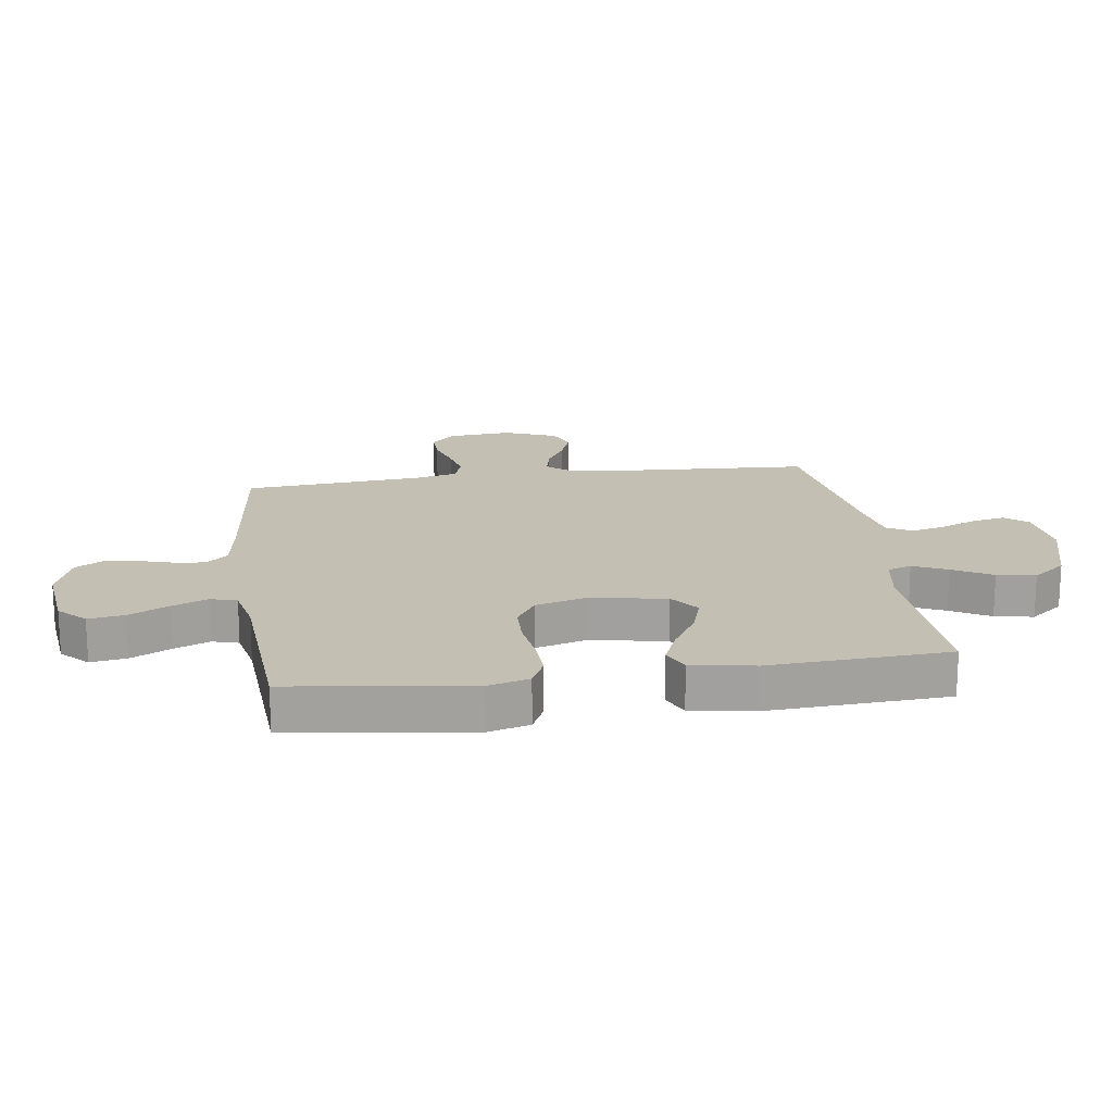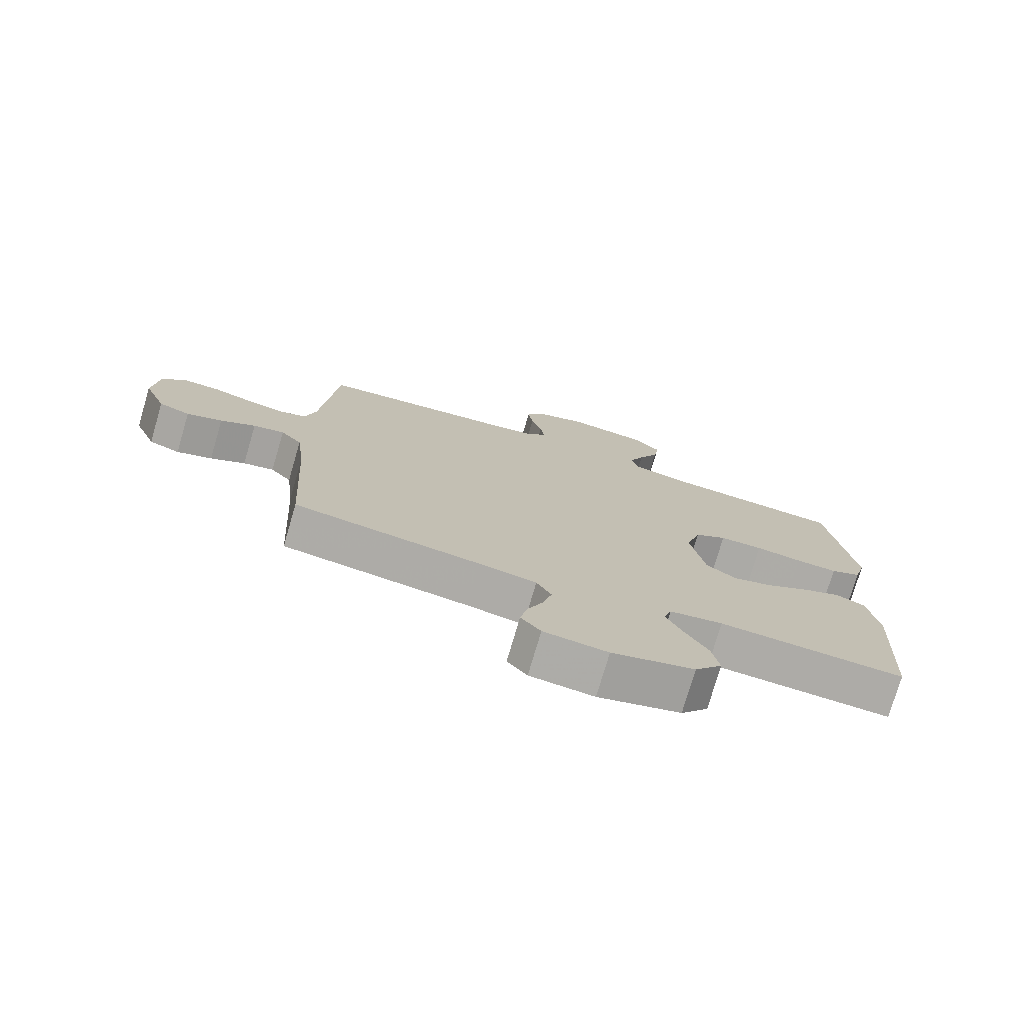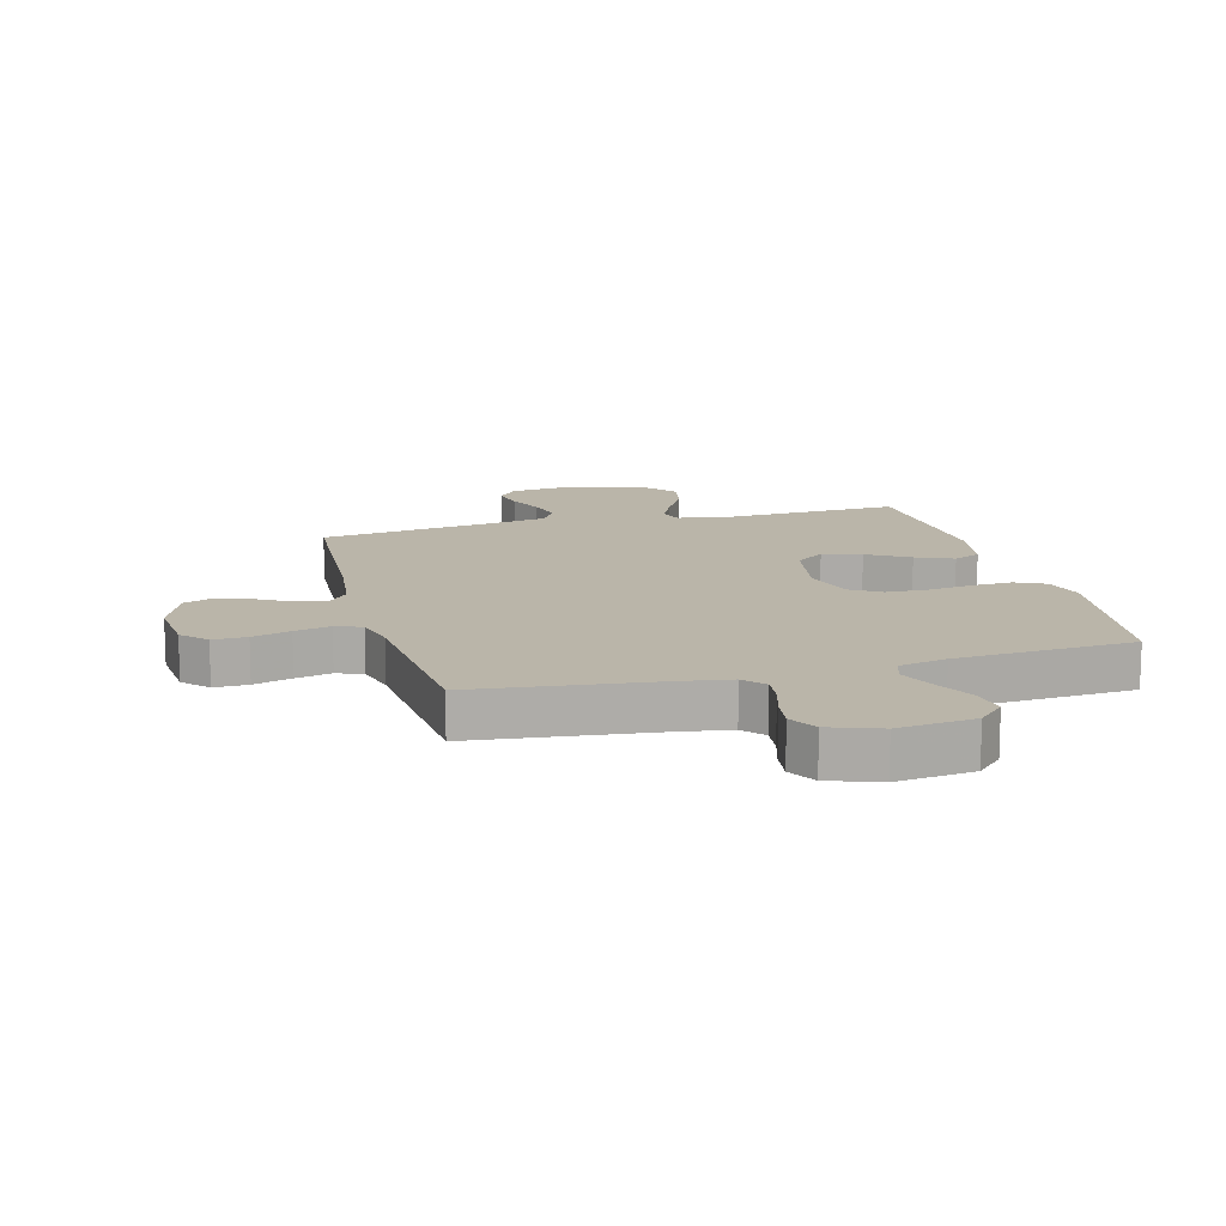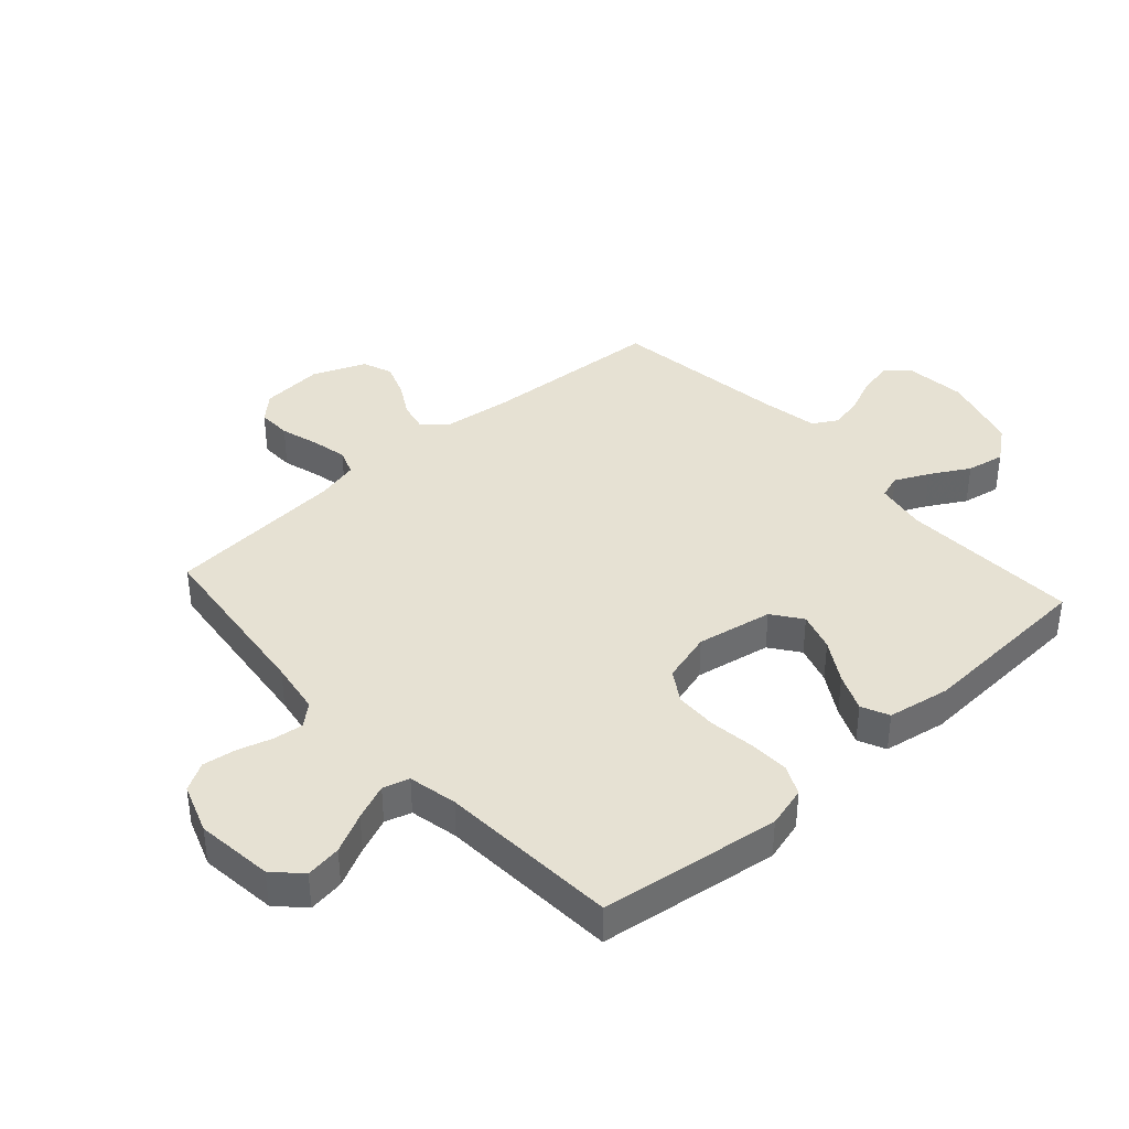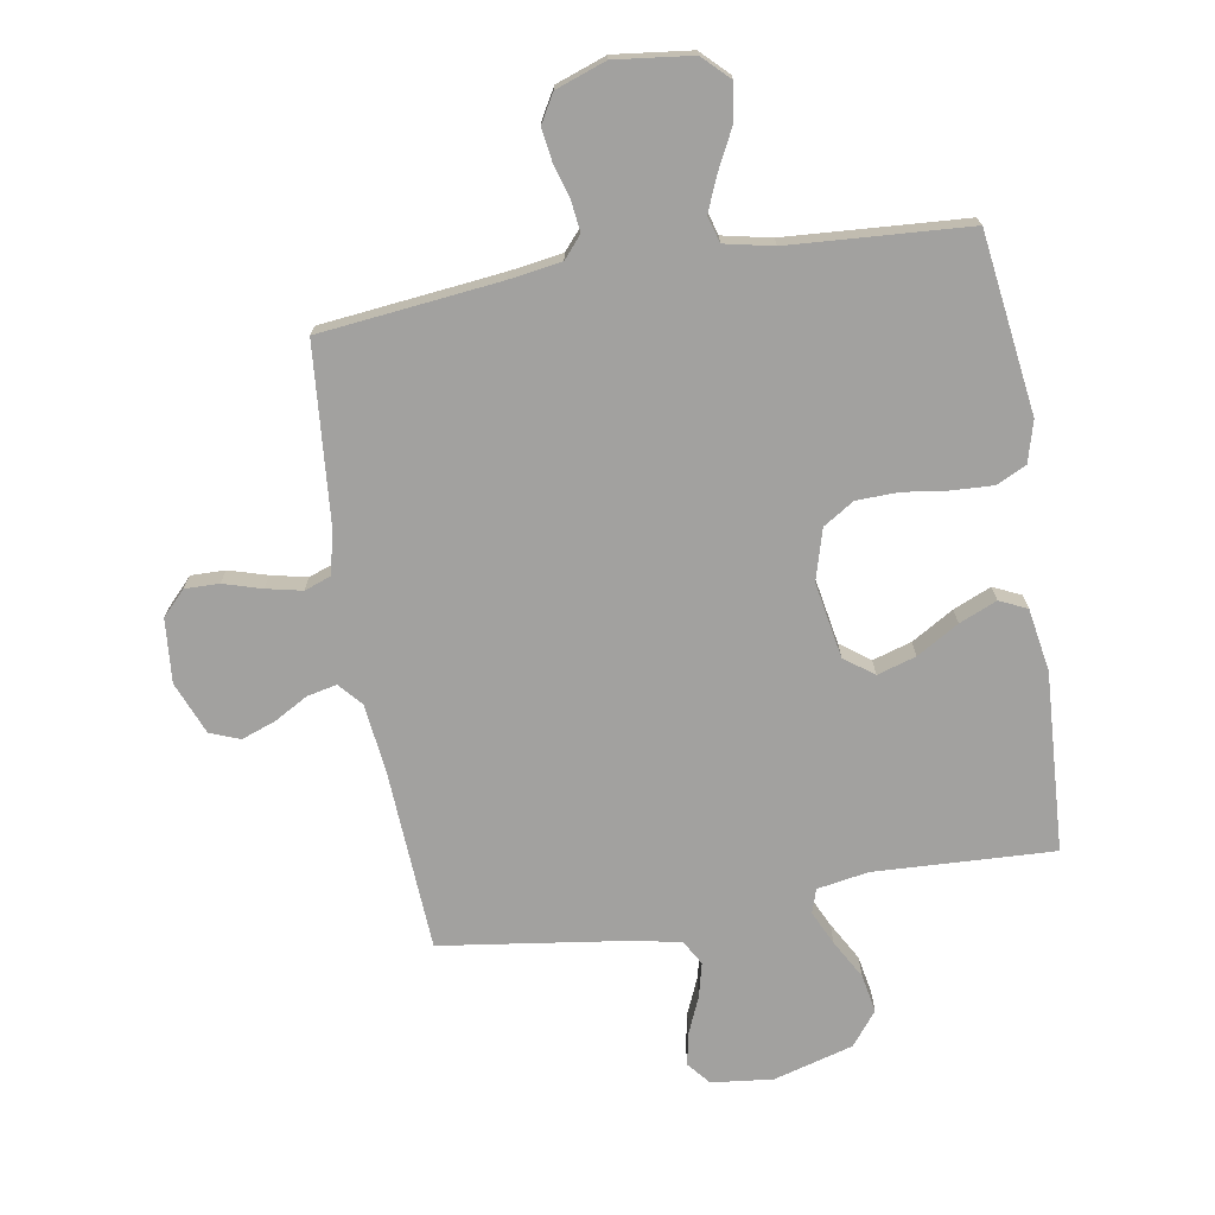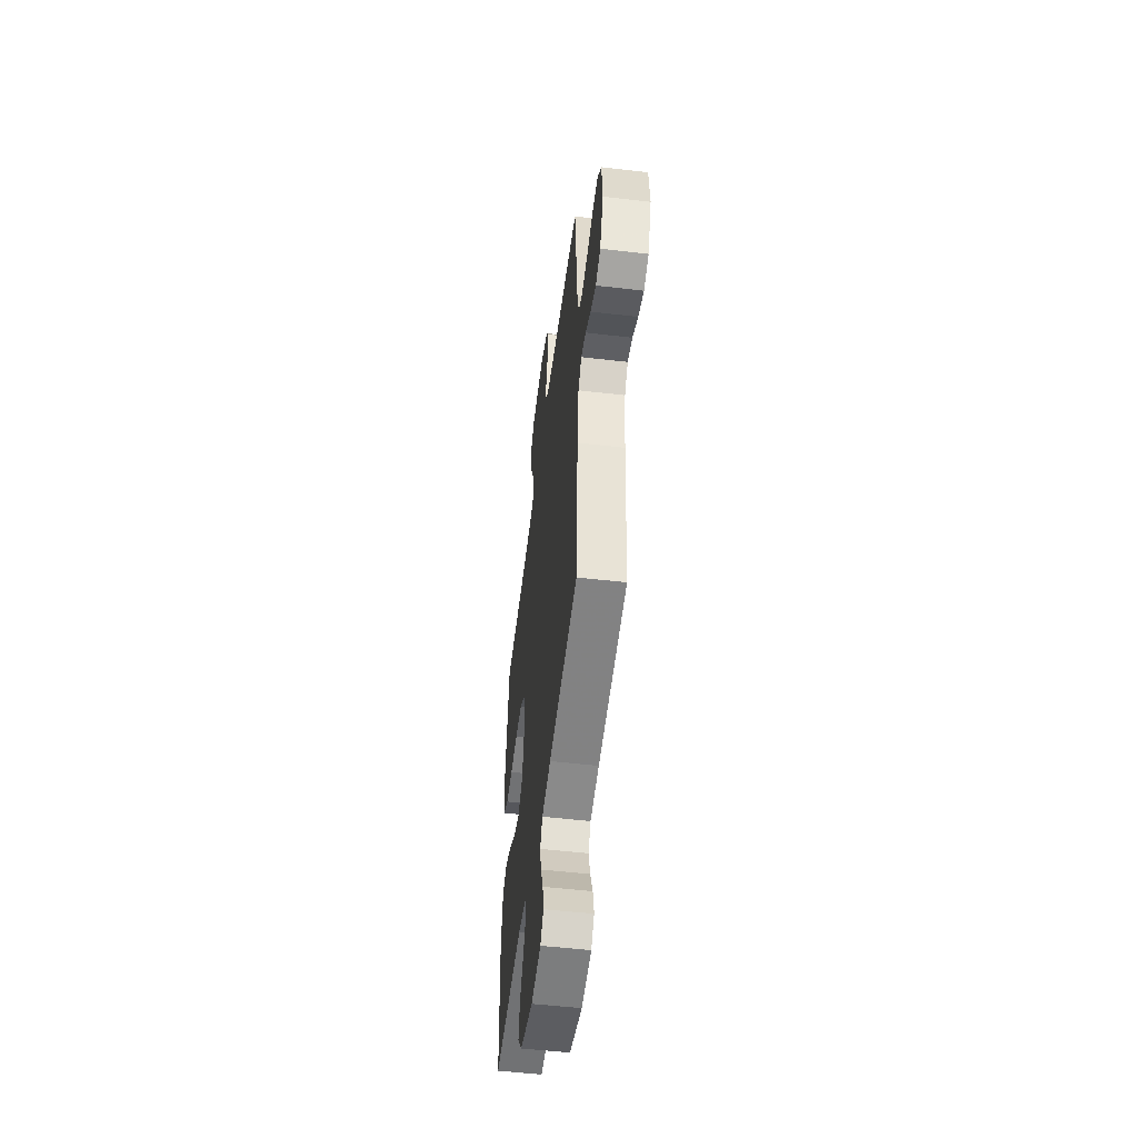
<metadata>
{"format":"obj","ext":"obj","renderer":"f3d","projection":"perspective","resolution":1024,"background":"white","views":[{"elev":17.9,"azim":81.8,"up":"+Y"},{"elev":-76.1,"azim":-16.4,"up":"+Z"},{"elev":13.6,"azim":-15.1,"up":"+Y"},{"elev":38.8,"azim":48.1,"up":"+Y"},{"elev":-72.2,"azim":9.4,"up":"+Y"},{"elev":-52.9,"azim":-97.1,"up":"+Z"}]}
</metadata>
<code>
v -0.5 0.07 0.5
v -0.2 0.07 0.534
v -0.111 0.07 0.548
v -0.08 0.07 0.584
v -0.086 0.07 0.634
v -0.103 0.07 0.691
v -0.111 0.07 0.747
v -0.084 0.07 0.794
v 0 0.07 0.824
v 0.129 0.07 0.809
v 0.173 0.07 0.766
v 0.164 0.07 0.706
v 0.131 0.07 0.64
v 0.106 0.07 0.58
v 0.119 0.07 0.536
v 0.2 0.07 0.519
v 0.5 0.07 0.5
v 0.541 0.07 0.2
v 0.522 0.07 0.131
v 0.472 0.07 0.107
v 0.404 0.07 0.11
v 0.329 0.07 0.12
v 0.259 0.07 0.118
v 0.207 0.07 0.085
v 0.183 0.07 0
v 0.206 0.07 -0.127
v 0.255 0.07 -0.163
v 0.32 0.07 -0.143
v 0.39 0.07 -0.101
v 0.453 0.07 -0.074
v 0.499 0.07 -0.095
v 0.517 0.07 -0.2
v 0.5 0.07 -0.5
v 0.2 0.07 -0.487
v 0.114 0.07 -0.502
v 0.101 0.07 -0.542
v 0.128 0.07 -0.599
v 0.165 0.07 -0.664
v 0.177 0.07 -0.728
v 0.133 0.07 -0.784
v 0 0.07 -0.822
v -0.103 0.07 -0.811
v -0.135 0.07 -0.773
v -0.124 0.07 -0.718
v -0.098 0.07 -0.657
v -0.084 0.07 -0.6
v -0.108 0.07 -0.558
v -0.2 0.07 -0.541
v -0.5 0.07 -0.5
v -0.518 0.07 -0.2
v -0.532 0.07 -0.082
v -0.566 0.07 -0.043
v -0.616 0.07 -0.054
v -0.672 0.07 -0.086
v -0.729 0.07 -0.107
v -0.779 0.07 -0.088
v -0.815 0.07 0
v -0.806 0.07 0.106
v -0.767 0.07 0.147
v -0.71 0.07 0.146
v -0.646 0.07 0.127
v -0.586 0.07 0.114
v -0.542 0.07 0.13
v -0.525 0.07 0.2
v -0.5 0 0.5
v -0.2 0 0.534
v -0.111 0 0.548
v -0.08 0 0.584
v -0.086 0 0.634
v -0.103 0 0.691
v -0.111 0 0.747
v -0.084 0 0.794
v 0 0 0.824
v 0.129 0 0.809
v 0.173 0 0.766
v 0.164 0 0.706
v 0.131 0 0.64
v 0.106 0 0.58
v 0.119 0 0.536
v 0.2 0 0.519
v 0.5 0 0.5
v 0.541 0 0.2
v 0.522 0 0.131
v 0.472 0 0.107
v 0.404 0 0.11
v 0.329 0 0.12
v 0.259 0 0.118
v 0.207 0 0.085
v 0.183 0 0
v 0.206 0 -0.127
v 0.255 0 -0.163
v 0.32 0 -0.143
v 0.39 0 -0.101
v 0.453 0 -0.074
v 0.499 0 -0.095
v 0.517 0 -0.2
v 0.5 0 -0.5
v 0.2 0 -0.487
v 0.114 0 -0.502
v 0.101 0 -0.542
v 0.128 0 -0.599
v 0.165 0 -0.664
v 0.177 0 -0.728
v 0.133 0 -0.784
v 0 0 -0.822
v -0.103 0 -0.811
v -0.135 0 -0.773
v -0.124 0 -0.718
v -0.098 0 -0.657
v -0.084 0 -0.6
v -0.108 0 -0.558
v -0.2 0 -0.541
v -0.5 0 -0.5
v -0.518 0 -0.2
v -0.532 0 -0.082
v -0.566 0 -0.043
v -0.616 0 -0.054
v -0.672 0 -0.086
v -0.729 0 -0.107
v -0.779 0 -0.088
v -0.815 0 0
v -0.806 0 0.106
v -0.767 0 0.147
v -0.71 0 0.146
v -0.646 0 0.127
v -0.586 0 0.114
v -0.542 0 0.13
v -0.525 0 0.2
f 59 60 61
f 58 59 61
f 57 58 61
f 56 57 61
f 55 56 61
f 54 55 61
f 53 54 61
f 52 53 61 62
f 51 52 62 63
f 48 49 50
f 51 63 64
f 50 51 64
f 48 50 64
f 47 48 64
f 43 44 45
f 42 43 45
f 41 42 45
f 40 41 45
f 39 40 45
f 38 39 45
f 37 38 45
f 36 37 45 46
f 64 1 2
f 47 64 2
f 46 47 2
f 36 46 2
f 35 36 2
f 32 33 34
f 31 32 34
f 30 31 34
f 29 30 34
f 28 29 34
f 20 21 22
f 19 20 22
f 18 19 22
f 17 18 22
f 16 17 22
f 15 16 22 23
f 11 12 13
f 10 11 13
f 9 10 13
f 8 9 13
f 7 8 13
f 6 7 13
f 5 6 13
f 4 5 13 14
f 3 4 14 15
f 27 28 34 35
f 26 27 35
f 35 2 3
f 26 35 3
f 25 26 3
f 24 25 3 15
f 15 23 24
f 125 124 123
f 125 123 122
f 125 122 121
f 125 121 120
f 125 120 119
f 125 119 118
f 125 118 117
f 126 125 117 116
f 127 126 116 115
f 114 113 112
f 128 127 115
f 128 115 114
f 128 114 112
f 128 112 111
f 109 108 107
f 109 107 106
f 109 106 105
f 109 105 104
f 109 104 103
f 109 103 102
f 109 102 101
f 110 109 101 100
f 66 65 128
f 66 128 111
f 66 111 110
f 66 110 100
f 66 100 99
f 98 97 96
f 98 96 95
f 98 95 94
f 98 94 93
f 98 93 92
f 86 85 84
f 86 84 83
f 86 83 82
f 86 82 81
f 86 81 80
f 87 86 80 79
f 77 76 75
f 77 75 74
f 77 74 73
f 77 73 72
f 77 72 71
f 77 71 70
f 77 70 69
f 78 77 69 68
f 79 78 68 67
f 99 98 92 91
f 99 91 90
f 67 66 99
f 67 99 90
f 67 90 89
f 79 67 89 88
f 88 87 79
f 1 65 66 2
f 2 66 67 3
f 3 67 68 4
f 4 68 69 5
f 5 69 70 6
f 6 70 71 7
f 7 71 72 8
f 8 72 73 9
f 9 73 74 10
f 10 74 75 11
f 11 75 76 12
f 12 76 77 13
f 13 77 78 14
f 14 78 79 15
f 15 79 80 16
f 16 80 81 17
f 17 81 82 18
f 18 82 83 19
f 19 83 84 20
f 20 84 85 21
f 21 85 86 22
f 22 86 87 23
f 23 87 88 24
f 24 88 89 25
f 25 89 90 26
f 26 90 91 27
f 27 91 92 28
f 28 92 93 29
f 29 93 94 30
f 30 94 95 31
f 31 95 96 32
f 32 96 97 33
f 33 97 98 34
f 34 98 99 35
f 35 99 100 36
f 36 100 101 37
f 37 101 102 38
f 38 102 103 39
f 39 103 104 40
f 40 104 105 41
f 41 105 106 42
f 42 106 107 43
f 43 107 108 44
f 44 108 109 45
f 45 109 110 46
f 46 110 111 47
f 47 111 112 48
f 48 112 113 49
f 49 113 114 50
f 50 114 115 51
f 51 115 116 52
f 52 116 117 53
f 53 117 118 54
f 54 118 119 55
f 55 119 120 56
f 56 120 121 57
f 57 121 122 58
f 58 122 123 59
f 59 123 124 60
f 60 124 125 61
f 61 125 126 62
f 62 126 127 63
f 63 127 128 64
f 64 128 65 1

</code>
